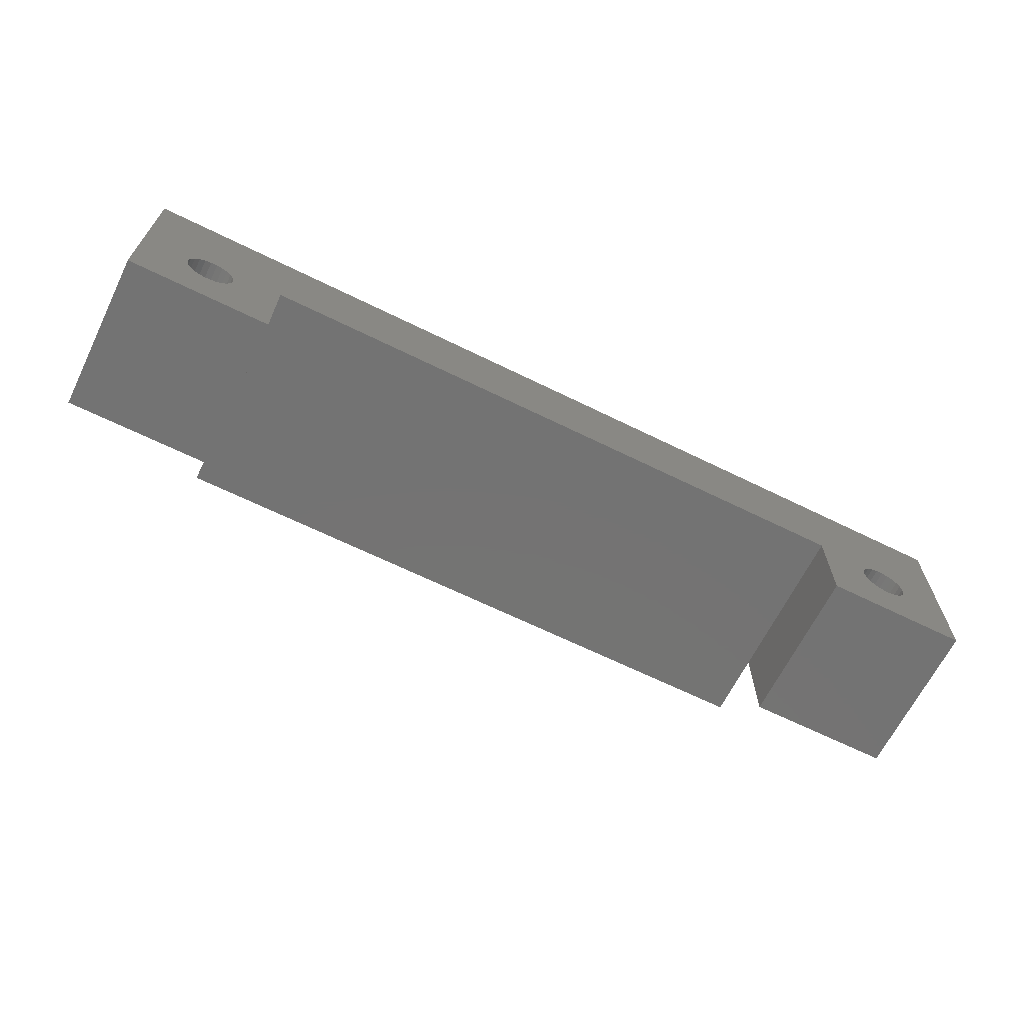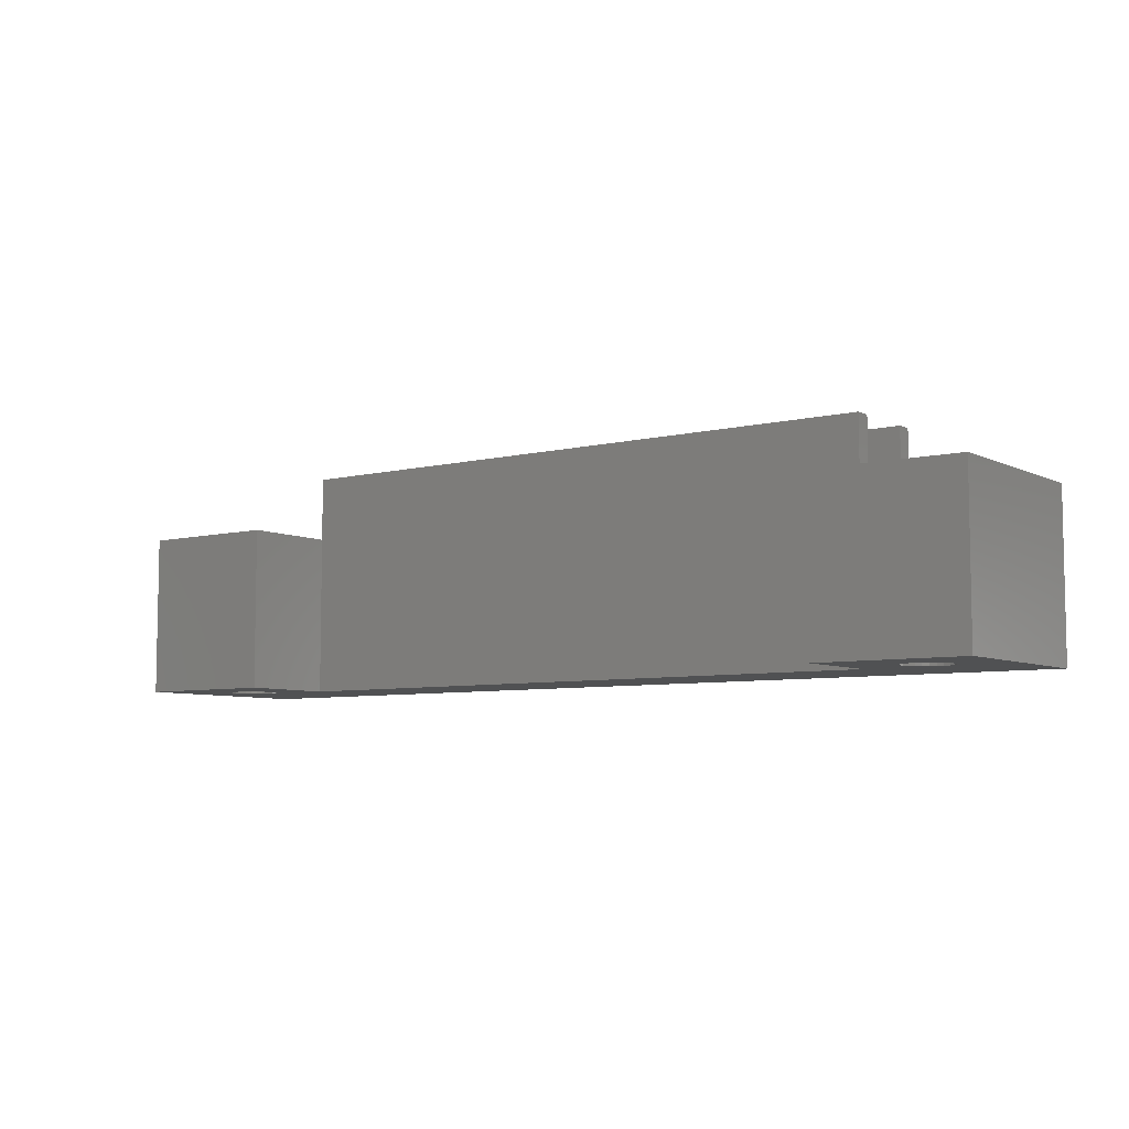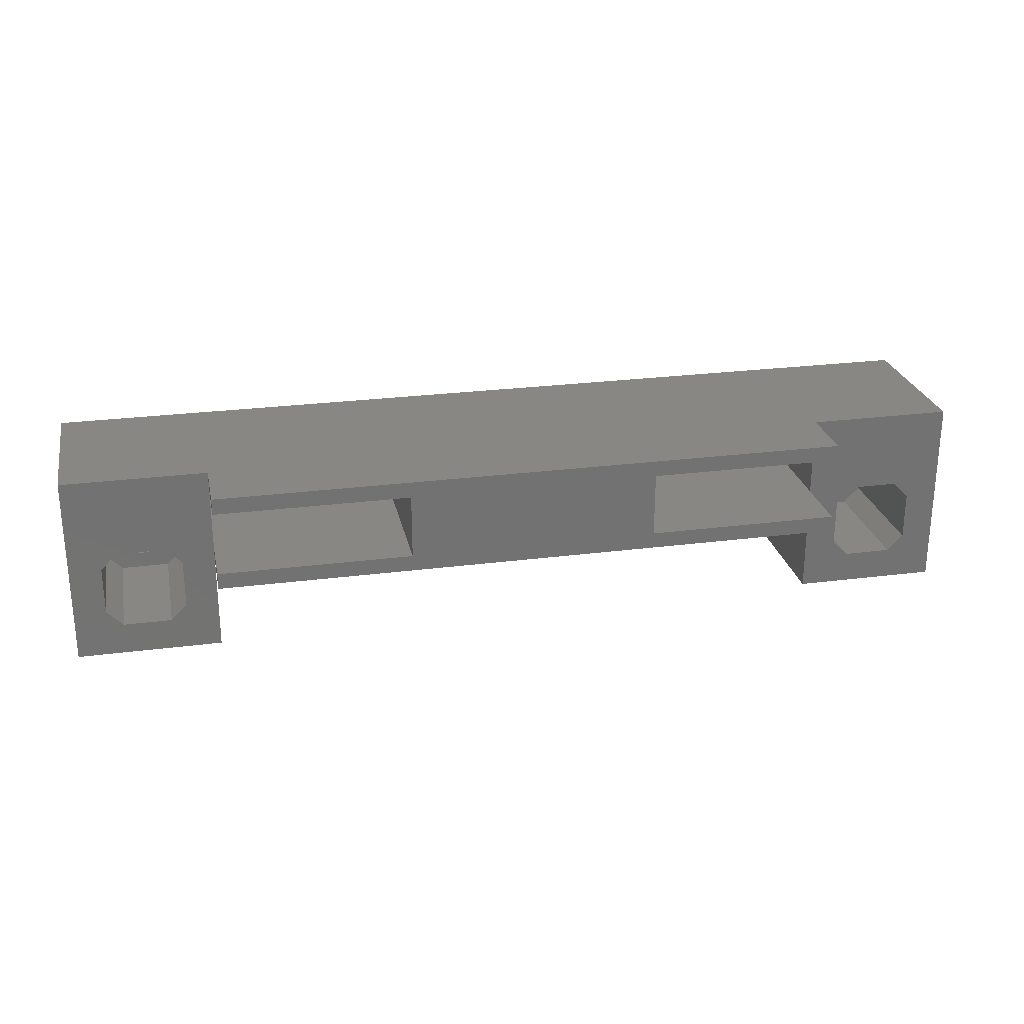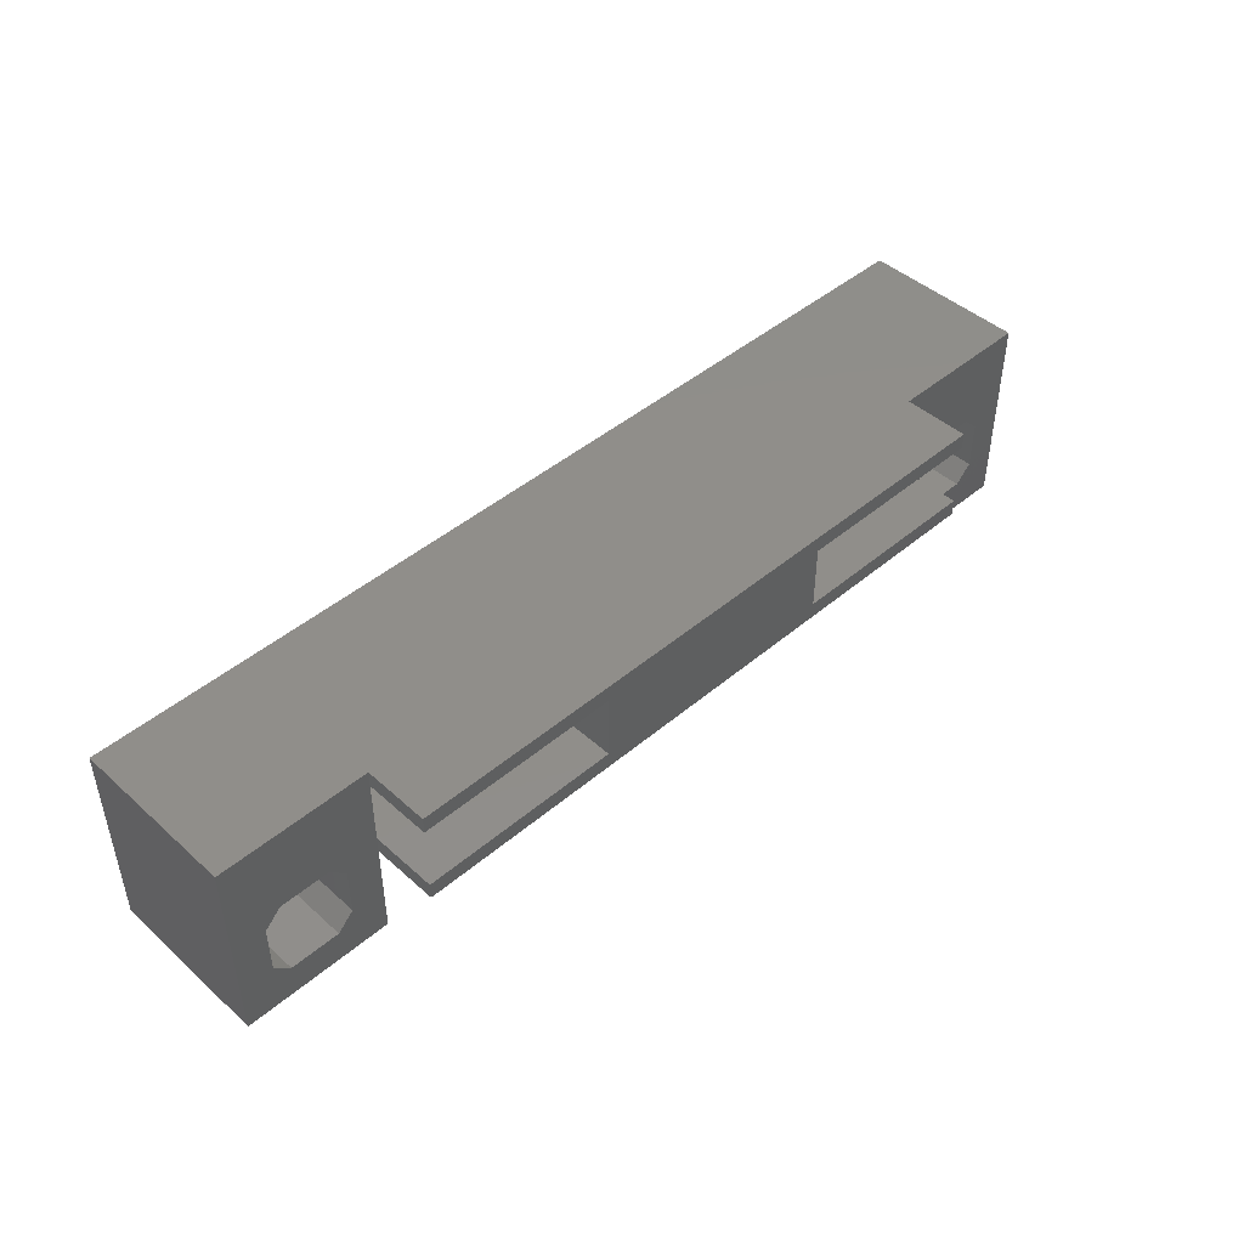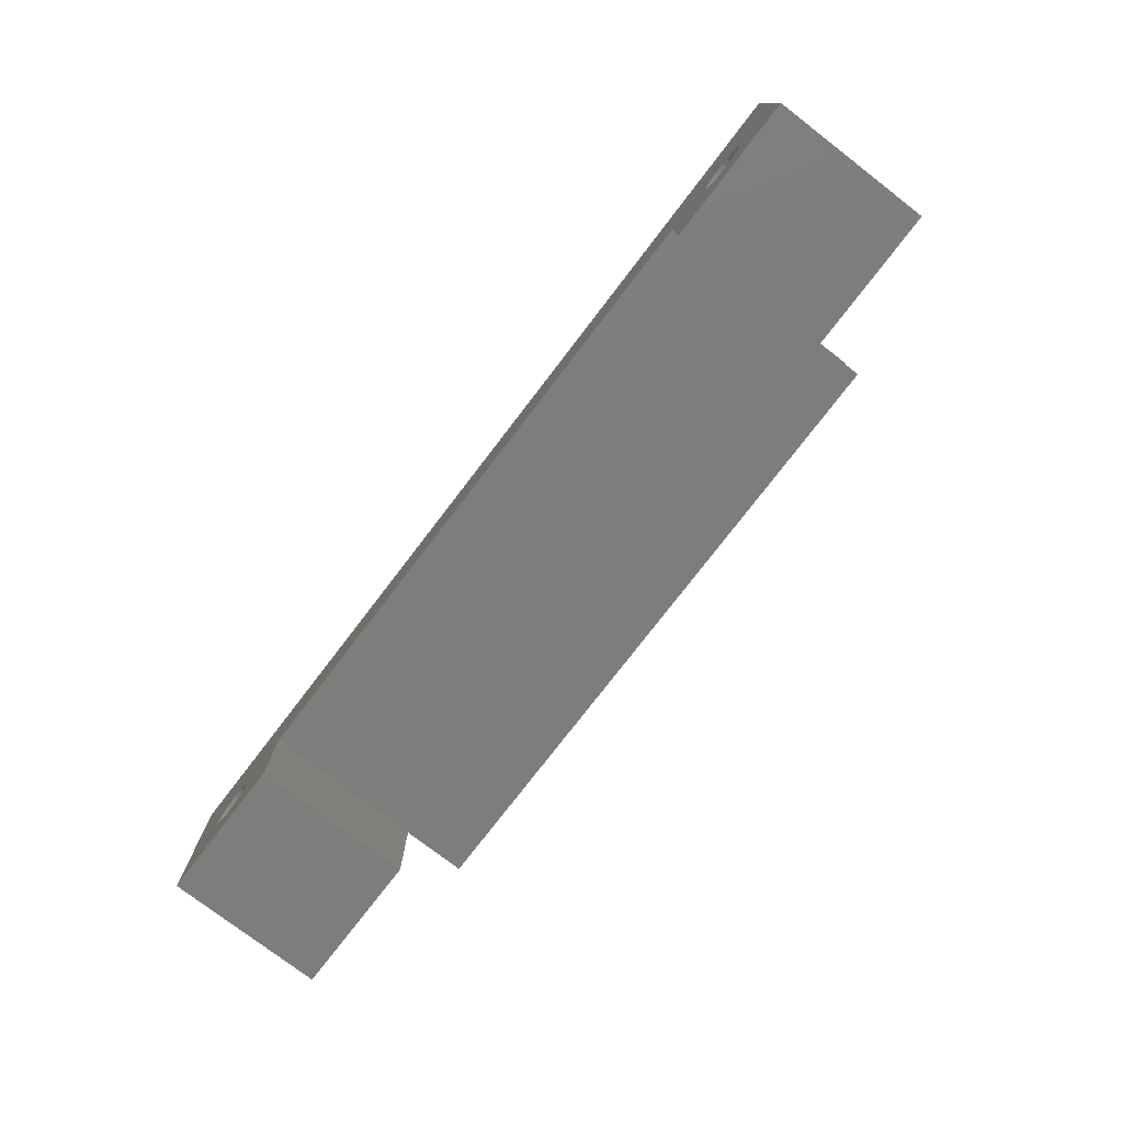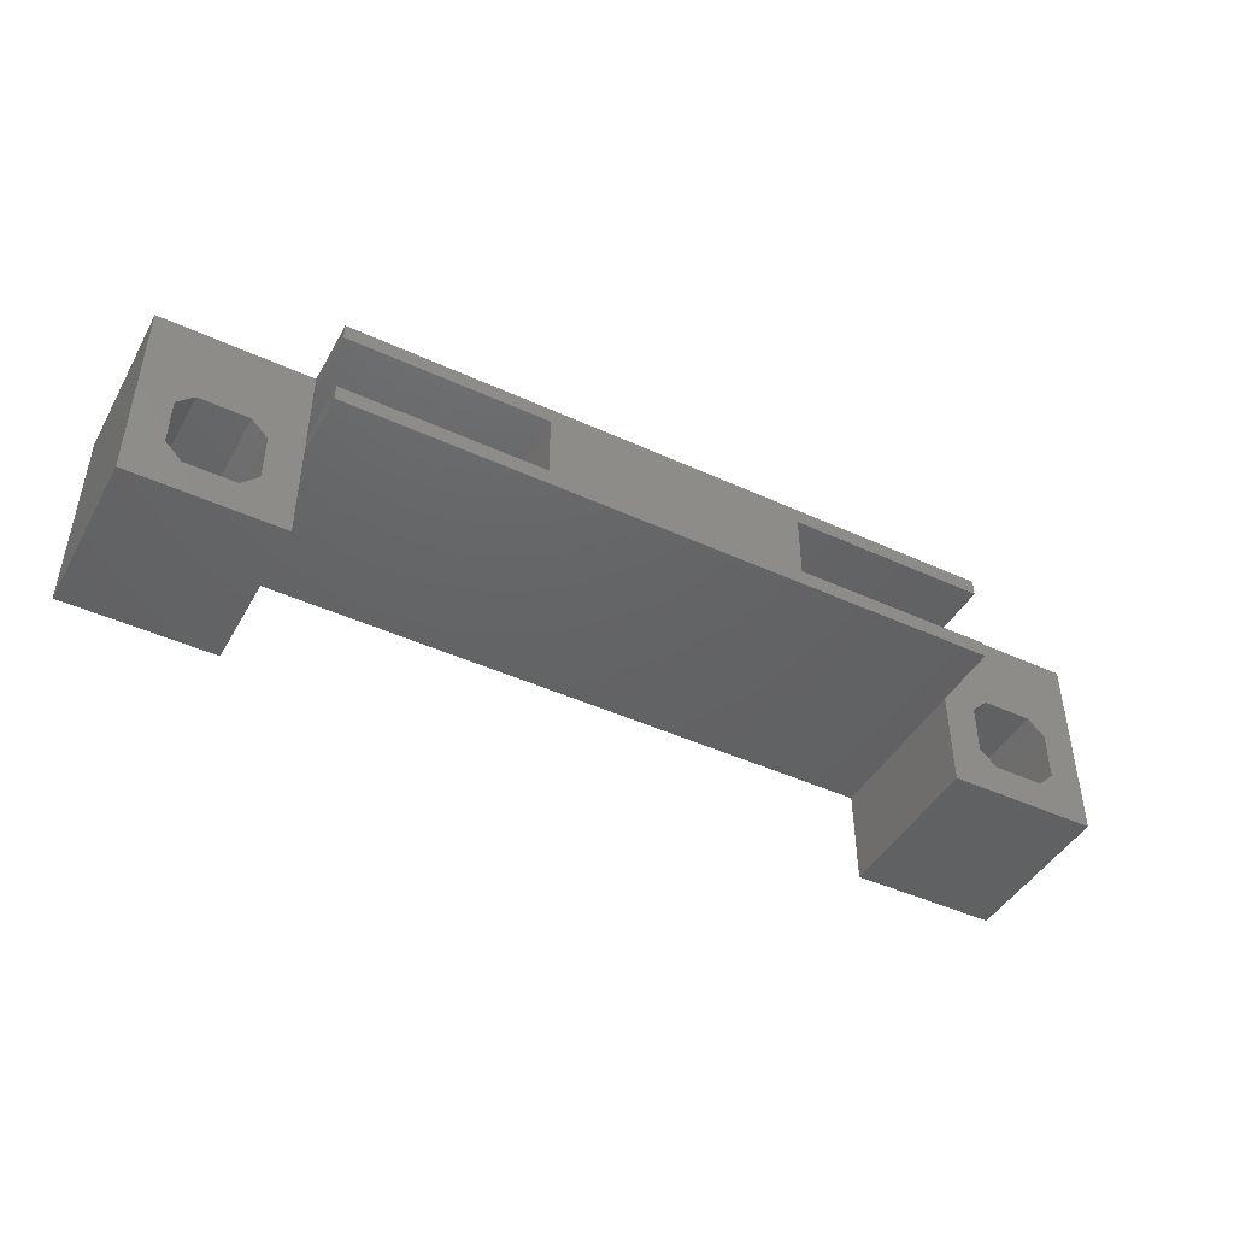
<metadata>
{"format":"stl","ext":"stl","renderer":"f3d","projection":"perspective","resolution":1024,"background":"white","views":[{"elev":-65.7,"azim":153.7,"up":"+Y"},{"elev":-6.7,"azim":36.0,"up":"+Z"},{"elev":25.5,"azim":-11.8,"up":"+Y"},{"elev":45.5,"azim":-44.2,"up":"+Y"},{"elev":-76.7,"azim":-127.5,"up":"+Y"},{"elev":-45.1,"azim":-28.0,"up":"+Y"}]}
</metadata>
<code>
# stl→obj: 178 verts, 360 faces
v -40.48 1.587 3.175
v -42.07 -2.82e-15 15.88
v -42.07 -2.82e-15 3.175
v -40.48 1.587 15.88
v 36.51 -6.35 15.88
v 41.27 -6.35 3.175
v 36.51 -6.35 3.175
v 41.27 -6.35 15.88
v -30.96 -2.82e-15 0
v -30.96 -9.525 15.88
v -30.96 -9.525 0
v -30.96 -2.82e-15 15.88
v 34.92 -2.82e-15 3.175
v 34.92 -4.763 15.88
v 34.92 -4.763 3.175
v 34.92 -2.82e-15 15.88
v 36.51 1.587 3.175
v 36.51 1.587 15.88
v -36.21 -0.9238 3.175
v -35.9 -1.463 0
v -35.9 -1.463 3.175
v -36.21 -0.9238 0
v 31.75 -9.525 15.88
v 31.75 -2.82e-15 15.88
v 46.04 -9.525 15.88
v 31.75 1.587 15.88
v 31.75 7.938 15.88
v 31.75 9.525 15.88
v 42.86 -4.763 15.88
v 42.86 -2.82e-15 15.88
v 46.04 9.525 15.88
v 41.27 1.587 15.88
v 12.7 7.938 3.175
v 12.7 1.587 22.23
v 12.7 1.587 3.175
v 12.7 7.938 22.23
v 40.35 -0.4895 3.175
v 40.79 -0.9311 0
v 40.79 -0.9311 3.175
v 40.35 -0.4895 0
v 41.26 -2.074 3.175
v 41.26 -2.383 0
v 41.26 -2.383 3.175
v 41.26 -2.074 0
v 37 -0.9238 0
v 36.69 -1.463 3.175
v 36.69 -1.463 0
v 37 -0.9238 3.175
v 39.2 -4.75 3.175
v 39.8 -4.589 0
v 39.2 -4.75 0
v 39.8 -4.589 3.175
v -35.73 -2.38 3.175
v -35.73 -2.688 0
v -35.73 -2.688 3.175
v -35.73 -2.38 0
v 39.81 -0.1767 0
v 39.81 -0.1767 3.175
v -34.13 -4.763 15.88
v -35.72 -6.35 3.175
v -35.72 -6.35 15.88
v -34.13 -4.763 3.175
v -35.72 1.587 15.88
v -34.13 -2.82e-15 3.175
v -34.13 -2.82e-15 15.88
v -35.72 1.587 3.175
v -30.96 9.525 22.23
v -30.96 9.525 15.88
v 31.75 9.525 22.23
v -45.24 9.525 15.88
v 46.04 9.525 0
v -45.24 9.525 0
v -11.91 7.938 22.23
v -11.91 1.587 3.175
v -11.91 1.587 22.23
v -11.91 7.938 3.175
v -45.24 -9.525 0
v -45.24 -9.525 15.88
v 31.75 1.587 3.175
v 31.75 1.587 22.23
v -42.07 -4.763 3.175
v -40.48 -6.35 15.88
v -40.48 -6.35 3.175
v -42.07 -4.763 15.88
v 42.86 -4.763 3.175
v 42.86 -2.82e-15 3.175
v 31.75 -9.525 0
v 46.04 -9.525 0
v 36.53 -2.688 3.175
v 36.69 -3.291 3.175
v 37 -3.831 3.175
v 37.44 -4.273 3.175
v 37.98 -4.586 3.175
v 38.58 -4.748 3.175
v 40.34 -4.279 3.175
v 40.79 -3.839 3.175
v 41.1 -3.299 3.175
v 41.26 -2.698 3.175
v 37.98 -0.1732 3.175
v 41.27 1.587 3.175
v 37.44 -0.4838 3.175
v 36.53 -2.065 3.175
v 36.53 -2.38 3.175
v 38.59 -0.01298 3.175
v 39.21 -0.01419 3.175
v 41.1 -1.472 3.175
v 37.98 -0.1732 0
v 38.59 -0.01298 0
v -30.96 7.938 3.175
v -30.96 1.587 3.175
v 41.1 -1.472 0
v 36.69 -3.291 0
v 37 -3.831 0
v 36.53 -2.688 0
v -35.89 -3.291 3.175
v -36.2 -3.831 0
v -36.2 -3.831 3.175
v -35.89 -3.291 0
v 38.58 -4.748 0
v 37.98 -4.586 0
v 31.75 -2.82e-15 0
v 37.44 -4.273 0
v 40.79 -3.839 0
v 40.34 -4.279 0
v 31.75 7.938 22.23
v 36.53 -2.065 0
v 36.53 -2.38 0
v -36.65 -0.4838 3.175
v -37.19 -0.1732 0
v -36.65 -0.4838 0
v -37.19 -0.1732 3.175
v 37.44 -0.4838 0
v -35.73 -2.065 0
v -35.73 -2.065 3.175
v 39.21 -0.01419 0
v 31.75 7.938 3.175
v -37.18 -4.586 3.175
v -36.64 -4.273 0
v -37.18 -4.586 0
v -36.64 -4.273 3.175
v -30.96 1.587 15.88
v -30.96 7.938 15.88
v -40.47 -2.698 3.175
v -40.3 -3.299 3.175
v -39.99 -3.839 3.175
v -39.55 -4.279 3.175
v -39.01 -4.589 3.175
v -40.47 -2.383 3.175
v -40.47 -2.074 3.175
v -38.41 -4.75 3.175
v -37.78 -4.748 3.175
v -39.02 -0.1767 3.175
v -39.56 -0.4895 3.175
v -40 -0.9311 3.175
v -40.31 -1.472 3.175
v -38.42 -0.01419 3.175
v -37.79 -0.01298 3.175
v -30.96 7.938 22.23
v 31.75 -2.82e-15 22.23
v -30.96 1.587 22.23
v -30.96 -2.82e-15 22.23
v -40 -0.9311 0
v -39.56 -0.4895 0
v -39.02 -0.1767 0
v -38.42 -0.01419 0
v -40.31 -1.472 0
v -40.47 -2.074 0
v -37.79 -0.01298 0
v 41.1 -3.299 0
v 41.26 -2.698 0
v -39.55 -4.279 0
v -39.99 -3.839 0
v -40.3 -3.299 0
v -40.47 -2.698 0
v -40.47 -2.383 0
v -39.01 -4.589 0
v -38.41 -4.75 0
v -37.78 -4.748 0
f 1 2 3
f 2 1 4
f 5 6 7
f 6 5 8
f 9 10 11
f 10 9 12
f 13 14 15
f 14 13 16
f 17 16 13
f 16 17 18
f 19 20 21
f 20 19 22
f 23 14 24
f 14 23 5
f 5 23 25
f 24 14 26
f 26 14 27
f 27 14 28
f 5 25 8
f 8 25 29
f 29 25 30
f 28 18 31
f 18 28 16
f 16 28 14
f 31 18 32
f 31 32 30
f 31 30 25
f 33 34 35
f 34 33 36
f 37 38 39
f 38 37 40
f 41 42 43
f 42 41 44
f 45 46 47
f 46 45 48
f 49 50 51
f 50 49 52
f 53 54 55
f 54 53 56
f 37 57 40
f 57 37 58
f 59 60 61
f 60 59 62
f 63 64 65
f 64 63 66
f 67 28 68
f 28 67 69
f 70 71 72
f 71 70 68
f 71 68 31
f 31 68 28
f 73 74 75
f 74 73 76
f 65 62 59
f 62 65 64
f 70 77 78
f 77 70 72
f 34 79 35
f 79 34 26
f 26 34 80
f 81 82 83
f 82 81 84
f 63 1 66
f 1 63 4
f 30 85 29
f 85 30 86
f 25 87 88
f 87 25 23
f 7 13 15
f 13 7 17
f 17 7 89
f 89 7 90
f 90 7 91
f 91 7 92
f 92 7 93
f 93 7 6
f 93 6 94
f 94 6 49
f 49 6 52
f 52 6 95
f 95 6 96
f 96 6 97
f 97 6 98
f 98 6 43
f 43 6 41
f 17 99 100
f 99 17 101
f 101 17 48
f 48 17 46
f 46 17 102
f 102 17 89
f 102 89 103
f 100 99 104
f 100 104 105
f 100 105 58
f 100 58 37
f 100 37 39
f 100 39 106
f 100 106 41
f 100 41 6
f 100 6 85
f 100 85 86
f 104 107 108
f 107 104 99
f 71 25 88
f 25 71 31
f 74 109 110
f 109 74 76
f 15 5 7
f 5 15 14
f 32 17 100
f 17 32 18
f 39 111 106
f 111 39 38
f 106 44 41
f 44 106 111
f 112 91 113
f 91 112 90
f 114 90 112
f 90 114 89
f 115 116 117
f 116 115 118
f 93 119 120
f 119 93 94
f 29 6 8
f 6 29 85
f 24 87 23
f 87 24 121
f 113 92 122
f 92 113 91
f 95 123 124
f 123 95 96
f 28 125 27
f 125 28 69
f 126 103 127
f 103 126 102
f 127 89 114
f 89 127 103
f 128 129 130
f 129 128 131
f 101 45 132
f 45 101 48
f 21 133 134
f 133 21 20
f 32 86 30
f 86 32 100
f 92 120 122
f 120 92 93
f 52 124 50
f 124 52 95
f 47 102 126
f 102 47 46
f 99 132 107
f 132 99 101
f 105 108 135
f 108 105 104
f 58 135 57
f 135 58 105
f 94 51 119
f 51 94 49
f 79 33 35
f 33 79 136
f 137 138 139
f 138 137 140
f 10 77 11
f 77 10 78
f 27 33 136
f 33 27 36
f 36 27 125
f 78 84 70
f 84 78 82
f 82 78 10
f 82 10 61
f 61 10 59
f 59 10 65
f 70 4 68
f 4 70 2
f 2 70 84
f 68 4 63
f 68 63 65
f 68 65 10
f 68 10 12
f 68 12 141
f 68 141 142
f 3 84 81
f 84 3 2
f 82 60 83
f 60 82 61
f 83 3 81
f 3 83 1
f 1 83 143
f 143 83 144
f 144 83 145
f 145 83 146
f 146 83 147
f 147 83 60
f 1 143 148
f 1 148 149
f 147 60 150
f 150 60 151
f 151 60 137
f 137 60 140
f 140 60 117
f 117 60 115
f 115 60 55
f 1 152 66
f 152 1 153
f 153 1 154
f 154 1 155
f 155 1 149
f 66 152 156
f 66 156 157
f 66 157 131
f 66 131 128
f 66 128 19
f 66 19 21
f 66 21 134
f 66 134 53
f 66 53 55
f 66 55 60
f 66 60 62
f 66 62 64
f 67 142 158
f 142 67 68
f 159 160 161
f 160 159 75
f 75 159 34
f 75 34 73
f 34 159 80
f 73 67 158
f 67 73 69
f 69 73 36
f 36 73 34
f 69 36 125
f 72 162 77
f 162 72 163
f 163 72 164
f 164 72 165
f 165 72 71
f 77 162 166
f 77 166 167
f 165 71 168
f 168 71 129
f 129 71 130
f 130 71 9
f 130 9 22
f 22 9 20
f 20 9 133
f 133 9 56
f 56 9 54
f 9 71 121
f 121 71 45
f 121 45 87
f 87 45 47
f 87 47 126
f 87 126 114
f 114 126 127
f 45 71 132
f 132 71 107
f 107 71 108
f 108 71 135
f 135 71 57
f 57 71 40
f 40 71 38
f 38 71 111
f 111 71 44
f 87 122 88
f 122 87 113
f 113 87 112
f 112 87 114
f 88 122 120
f 88 120 119
f 88 119 51
f 88 51 50
f 88 50 124
f 88 124 123
f 88 123 169
f 88 169 170
f 88 170 42
f 88 42 44
f 88 44 71
f 77 171 11
f 171 77 172
f 172 77 173
f 173 77 174
f 174 77 175
f 175 77 167
f 11 171 176
f 11 176 177
f 11 177 178
f 11 178 139
f 11 139 138
f 11 138 116
f 11 116 118
f 11 118 54
f 11 54 9
f 141 74 110
f 74 141 75
f 75 141 160
f 160 12 161
f 12 160 141
f 109 141 110
f 141 109 142
f 26 159 24
f 159 26 80
f 24 9 121
f 9 24 12
f 12 24 159
f 12 159 161
f 73 109 76
f 109 73 142
f 142 73 158
f 151 139 178
f 139 151 137
f 150 178 177
f 178 150 151
f 147 177 176
f 177 147 150
f 167 148 175
f 148 167 149
f 134 56 53
f 56 134 133
f 117 138 140
f 138 117 116
f 97 123 96
f 123 97 169
f 175 143 174
f 143 175 148
f 156 164 165
f 164 156 152
f 157 165 168
f 165 157 156
f 131 168 129
f 168 131 157
f 43 170 98
f 170 43 42
f 98 169 97
f 169 98 170
f 146 176 171
f 176 146 147
f 55 118 115
f 118 55 54
f 27 79 26
f 79 27 136
f 19 130 22
f 130 19 128
f 145 171 172
f 171 145 146
f 173 145 172
f 145 173 144
f 174 144 173
f 144 174 143
f 166 149 167
f 149 166 155
f 162 155 166
f 155 162 154
f 163 154 162
f 154 163 153
f 152 163 164
f 163 152 153

</code>
